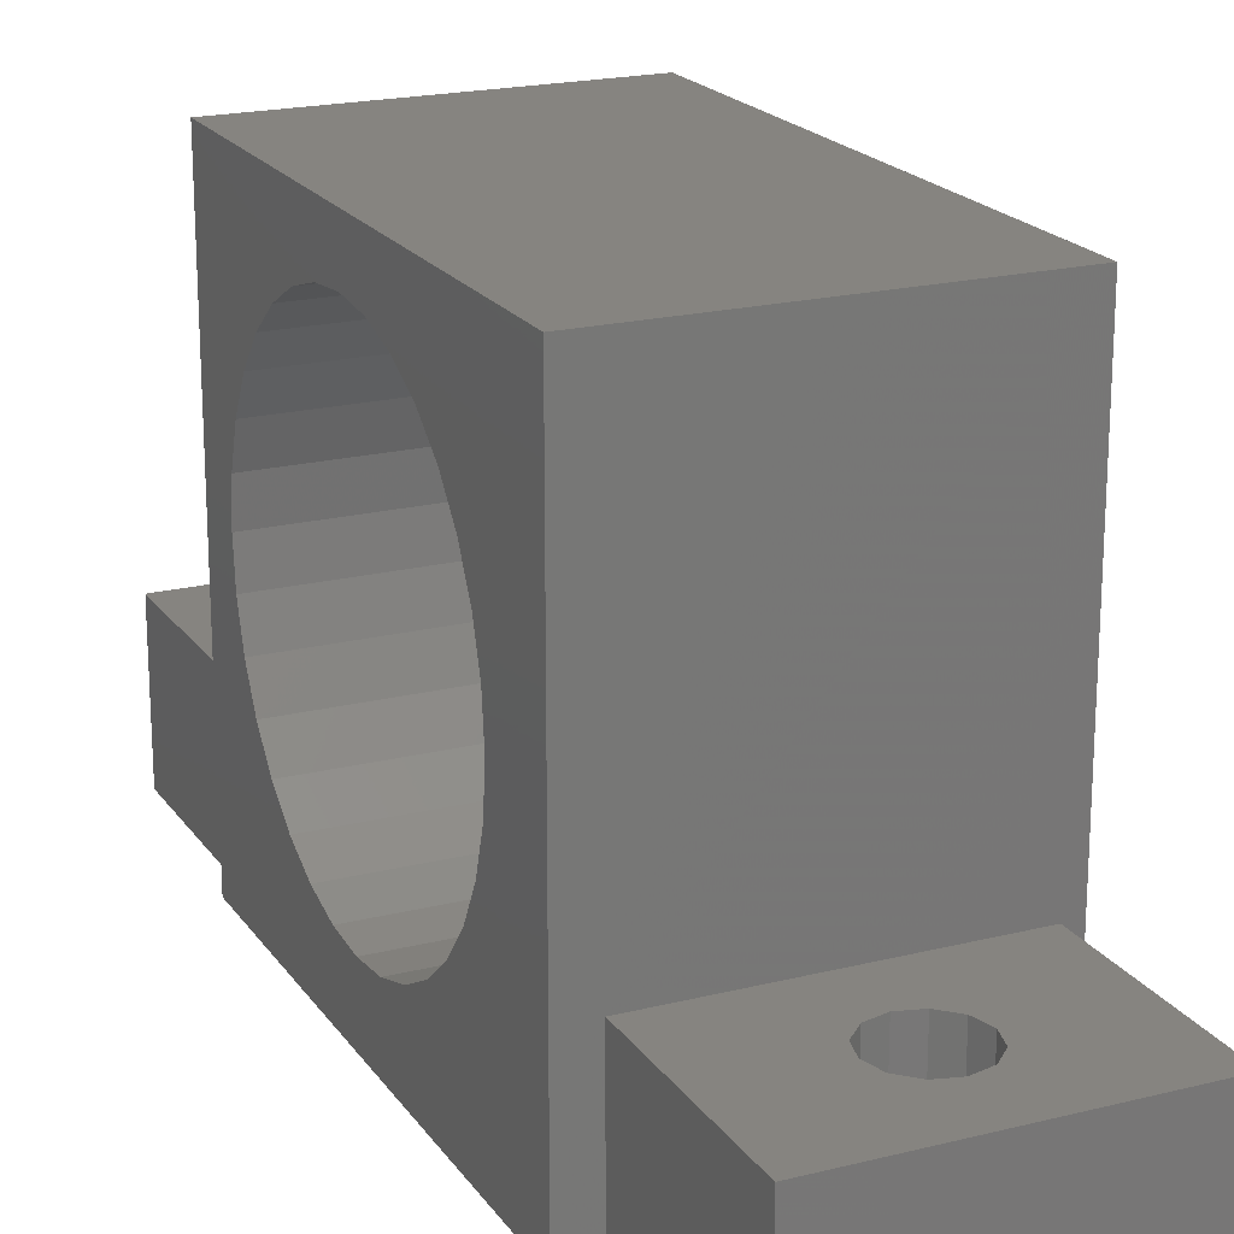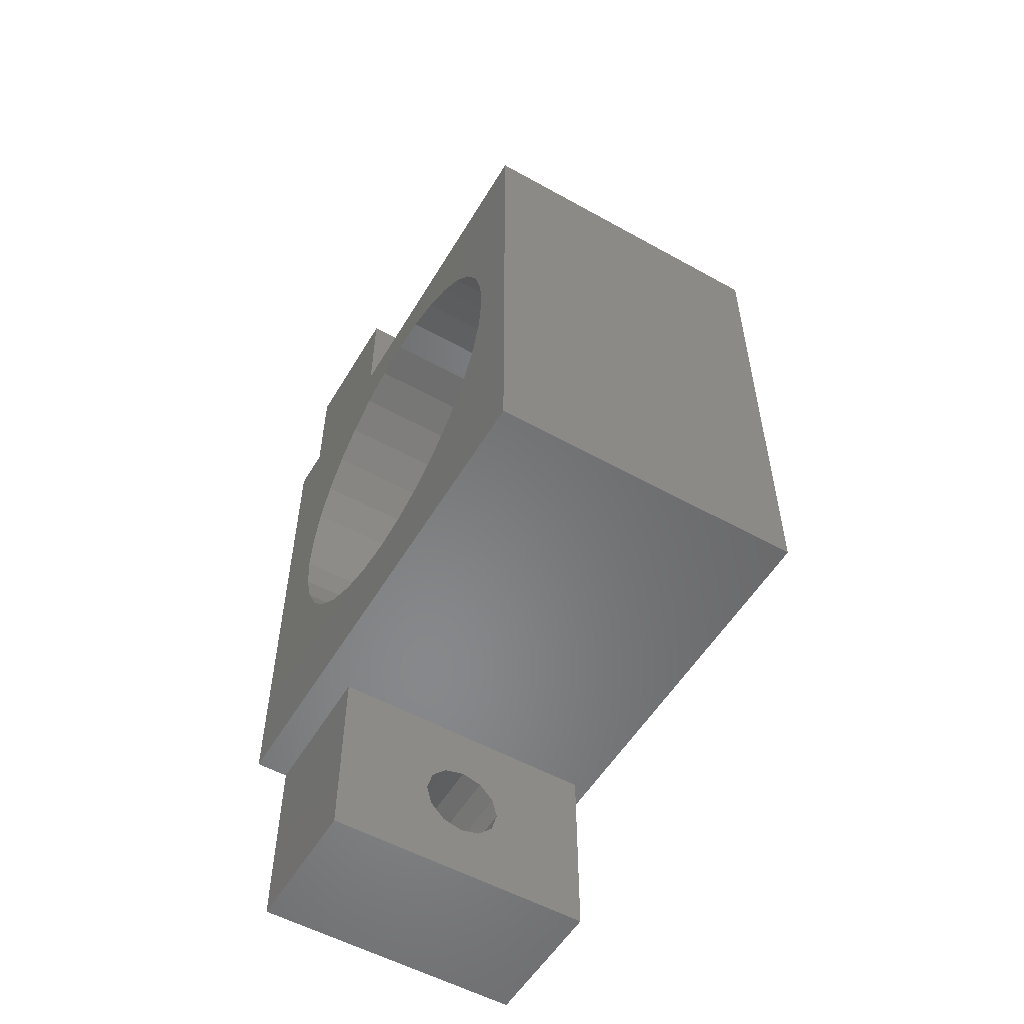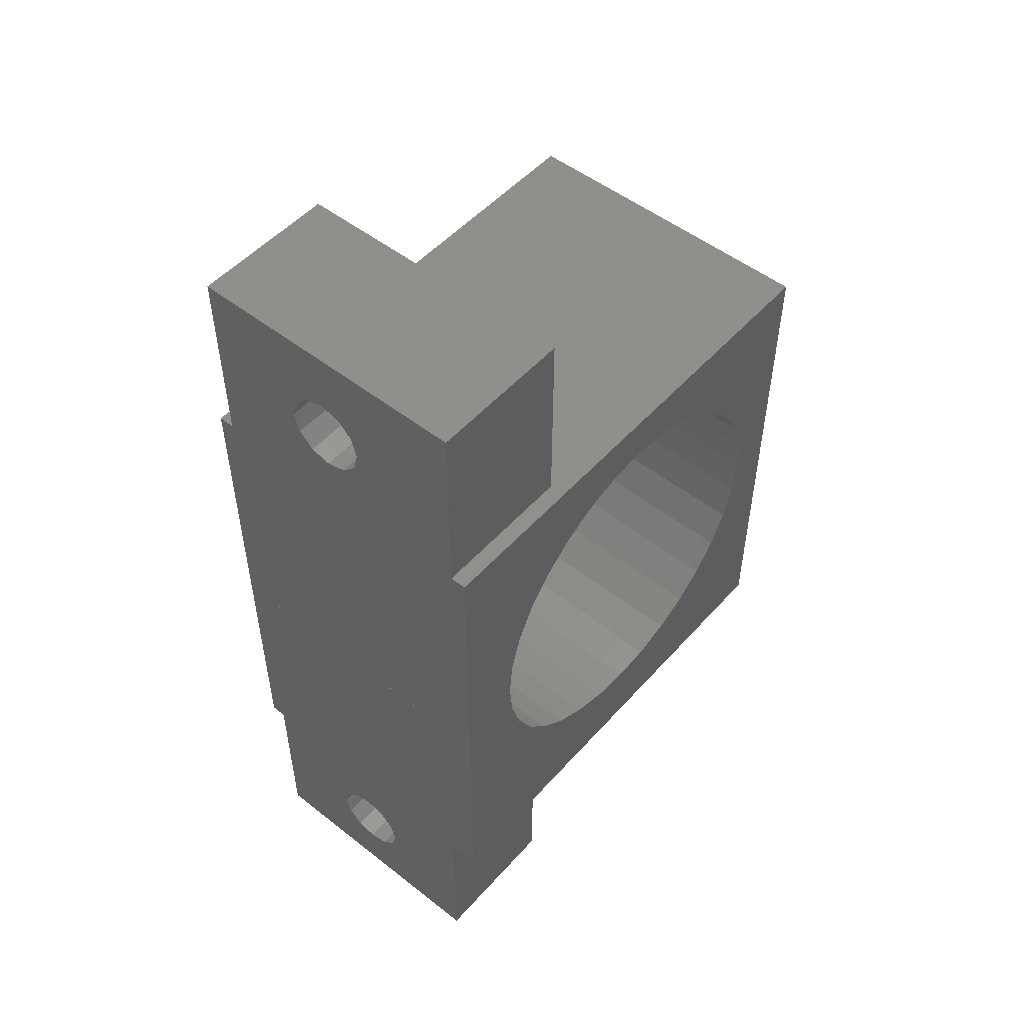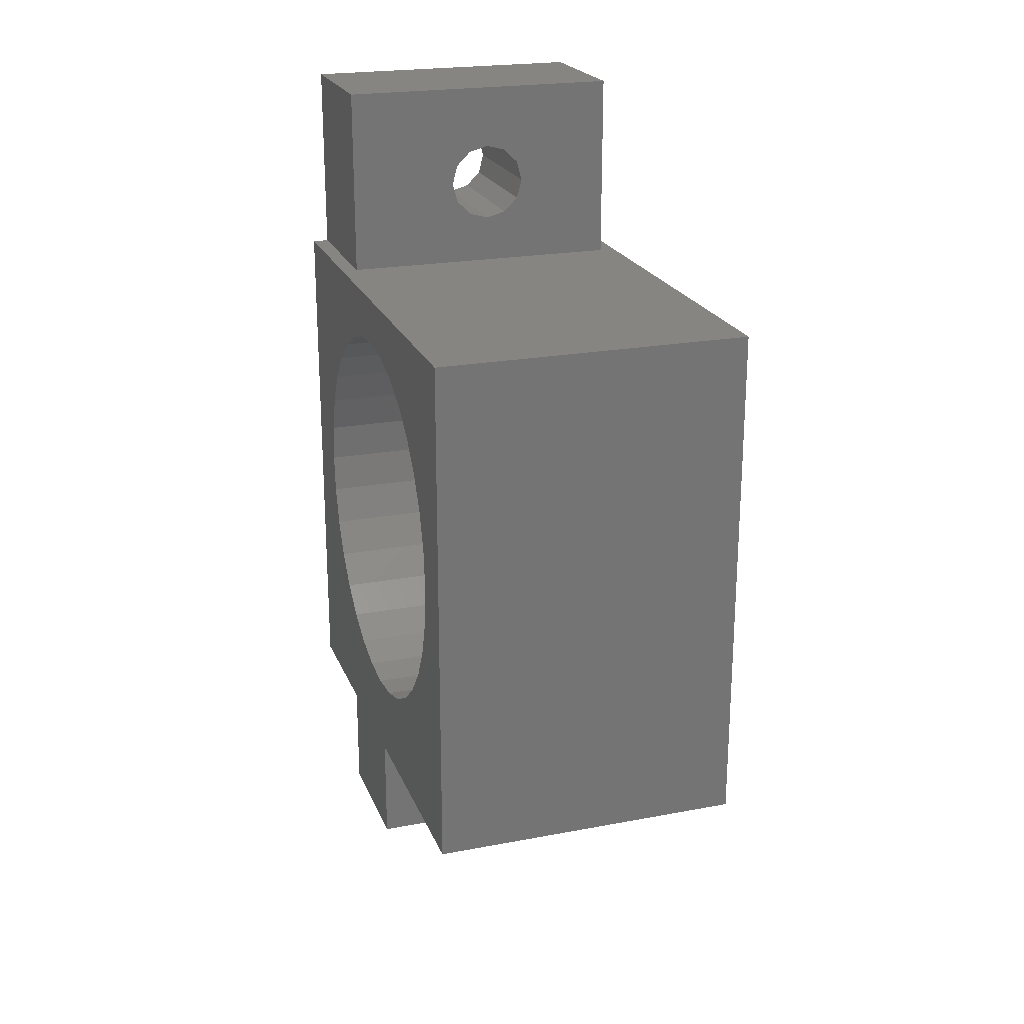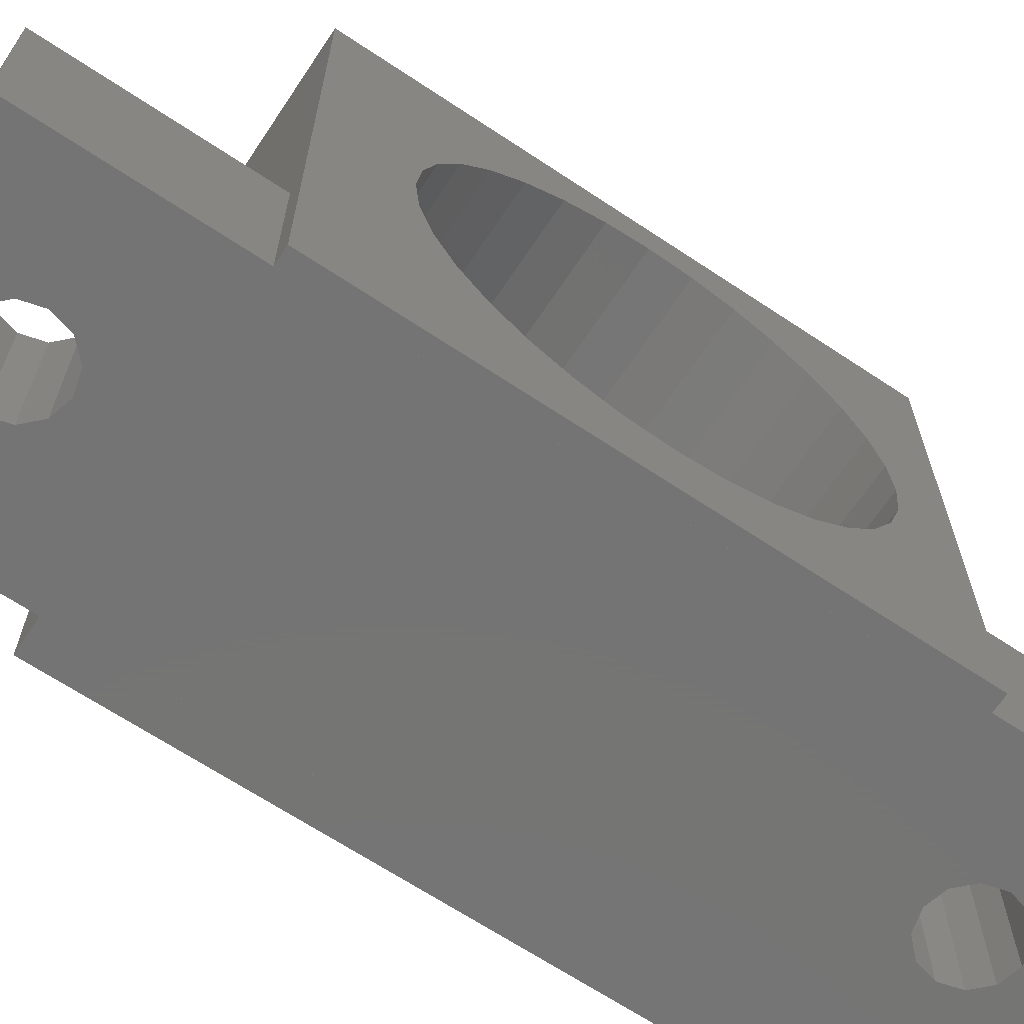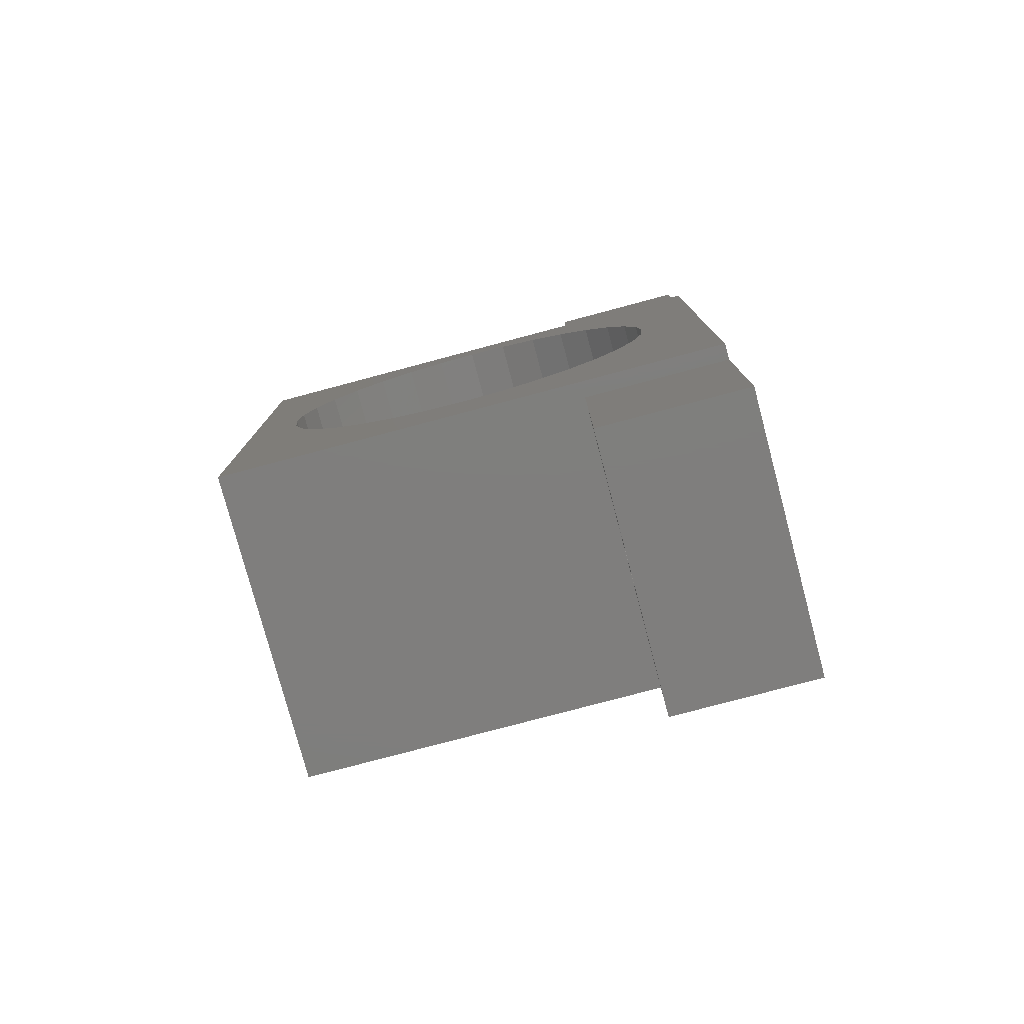
<metadata>
{"format":"stl","ext":"stl","renderer":"f3d","projection":"perspective","resolution":1024,"background":"white","views":[{"elev":20.0,"azim":-24.7,"up":"+Z"},{"elev":-54.6,"azim":-30.5,"up":"+Y"},{"elev":51.5,"azim":-139.7,"up":"+Y"},{"elev":22.1,"azim":-18.2,"up":"+Y"},{"elev":-66.8,"azim":56.3,"up":"+Z"},{"elev":-78.4,"azim":104.9,"up":"+Y"}]}
</metadata>
<code>
# stl→obj: 144 verts, 296 faces
v 28 -58 0
v 28 -58 9.002
v 11 -58 0
v 11 -58 9.002
v 18.25 -49.83 0
v 18.25 -49.83 9.002
v 17.33 -50.75 9.002
v 17.33 -50.75 0
v 17 -52 9.002
v 17 -52 0
v 29 -30.94 4.238
v 29 -46 0.001
v 29 -28.5 3.998
v 17.33 -53.25 9.002
v 17.33 -53.25 0
v 29 -41 16.5
v 29 -46 32
v 18.25 -54.17 9.002
v 18.25 -54.17 0
v 29 -13 32
v 9 -46 32
v 19.5 -54.5 9.002
v 19.5 -54.5 0
v 20.75 -54.17 9.002
v 20.75 -54.17 0
v 21.67 -53.25 9.002
v 21.67 -53.25 0
v 9 -38.9 9.555
v 9 -46 0.001
v 9 -40.05 11.72
v 22 -52 9.002
v 22 -52 0
v 9 -33.28 4.95
v 9 -35.45 6.105
v 11 -46 9.002
v 28 -46 0.001
v 28 -46 9.002
v 9 -37.34 7.66
v 11 -46 0.001
v 28 -30.5 0.001
v 28 -30.5 0
v 11 -30.5 0
v 11 -30.5 0.001
v 9 -30.94 4.238
v 9 -28.5 3.998
v 28 -28 0.001
v 9.999 -28 0.001
v 29 -13 0.001
v 9 -33.28 28.05
v 9 -35.45 26.9
v 9 -37.34 25.34
v 9 -40.76 18.94
v 9 -40.05 21.29
v 29 -40.05 11.72
v 29 -40.76 14.06
v 29 -38.9 9.555
v 29 -37.34 7.66
v 29 -35.45 6.105
v 29 -33.28 4.95
v 9.999 -13 9.002
v 9.999 -1 9.002
v 9.999 -13 0.001
v 9.999 -1 0
v 9.999 -28 0
v 29 -37.34 25.34
v 29 -38.9 23.45
v 29 -40.05 21.29
v 29 -40.76 18.94
v 21.67 -6.249 9.002
v 21.67 -6.249 0
v 22 -7.5 0
v 22 -7.5 9.002
v 20.75 -5.332 9.002
v 20.75 -5.332 0
v 19.5 -4.997 9.002
v 19.5 -4.997 0
v 29 -28.5 29
v 18.25 -5.332 9.002
v 18.25 -5.332 0
v 29 -35.45 26.9
v 29 -33.28 28.05
v 29 -30.94 28.76
v 17.33 -6.249 9.002
v 17.33 -6.249 0
v 17 -7.5 9.002
v 17 -7.5 0
v 9 -13 32
v 9 -28.5 29
v 9 -30.94 28.76
v 9 -38.9 23.45
v 17.33 -8.752 0
v 17.33 -8.752 9.002
v 9 -26.06 4.238
v 9 -13 0.001
v 18.25 -9.668 9.002
v 18.25 -9.668 0
v 9 -41 16.5
v 9 -40.76 14.06
v 19.5 -10 9.002
v 19.5 -10 0
v 20.75 -9.668 9.002
v 20.75 -9.668 0
v 21.67 -8.752 9.002
v 21.67 -8.752 0
v 29 -26.06 4.238
v 9 -23.71 4.95
v 9 -19.66 7.66
v 29 -19.66 7.66
v 9 -18.1 9.555
v 20.75 -49.83 0
v 19.5 -49.5 0
v 21.67 -50.75 0
v 21.67 -50.75 9.002
v 20.75 -49.83 9.002
v 19.5 -49.5 9.002
v 28 -28 0
v 28 -1 0
v 28 -1 9.002
v 28 -13 0.001
v 28 -13 9.002
v 9 -26.06 28.76
v 29 -23.71 4.95
v 29 -21.55 6.105
v 29 -18.1 9.555
v 29 -16.95 11.72
v 29 -16.24 14.06
v 9 -16.24 14.06
v 9 -16.95 11.72
v 9 -16 16.5
v 29 -16.95 21.29
v 29 -18.1 23.45
v 29 -19.66 25.34
v 29 -21.55 26.9
v 9 -16.95 21.29
v 9 -18.1 23.45
v 9 -23.71 28.05
v 9 -21.55 26.9
v 9 -19.66 25.34
v 29 -26.06 28.76
v 29 -23.71 28.05
v 29 -16.24 18.94
v 29 -16 16.5
v 9 -16.24 18.94
v 9 -21.55 6.105
f 1 2 3
f 4 3 2
f 5 6 7
f 5 7 8
f 8 7 9
f 8 9 10
f 11 12 13
f 14 15 10
f 14 10 9
f 16 17 12
f 18 19 15
f 18 15 14
f 20 21 17
f 22 23 19
f 22 19 18
f 24 25 23
f 24 23 22
f 26 27 25
f 26 25 24
f 28 29 30
f 31 32 27
f 31 27 26
f 33 29 34
f 21 35 17
f 36 12 37
f 17 37 12
f 38 34 29
f 37 17 35
f 39 35 29
f 21 29 35
f 40 41 42
f 40 42 43
f 44 29 33
f 45 29 44
f 40 36 41
f 39 43 42
f 43 46 40
f 29 47 43
f 47 46 43
f 12 40 48
f 49 50 21
f 46 48 40
f 21 50 51
f 39 29 43
f 52 21 53
f 40 12 36
f 12 54 55
f 12 55 16
f 54 12 56
f 57 56 12
f 58 57 12
f 58 12 59
f 11 59 12
f 48 13 12
f 60 61 62
f 63 62 61
f 47 62 63
f 47 63 64
f 65 17 66
f 67 66 17
f 68 67 17
f 16 68 17
f 69 70 71
f 69 71 72
f 73 74 70
f 73 70 69
f 74 73 75
f 74 75 76
f 20 17 77
f 76 75 78
f 76 78 79
f 65 80 17
f 80 81 17
f 81 82 17
f 82 77 17
f 79 78 83
f 79 83 84
f 84 83 85
f 84 85 86
f 21 87 88
f 21 88 89
f 49 21 89
f 90 21 51
f 90 53 21
f 86 85 91
f 92 91 85
f 93 94 45
f 95 96 91
f 95 91 92
f 21 52 97
f 98 29 97
f 98 30 29
f 38 29 28
f 21 97 29
f 99 100 96
f 99 96 95
f 101 102 100
f 101 100 99
f 54 30 98
f 103 104 102
f 103 102 101
f 30 54 28
f 72 71 104
f 72 104 103
f 58 34 38
f 33 34 58
f 49 80 50
f 65 51 80
f 50 80 51
f 51 65 90
f 105 93 45
f 52 16 97
f 106 93 105
f 97 16 98
f 107 108 109
f 54 98 55
f 56 28 54
f 57 38 28
f 57 28 56
f 38 57 58
f 23 3 19
f 59 33 58
f 32 1 27
f 41 110 111
f 5 42 111
f 8 42 5
f 41 111 42
f 45 13 105
f 112 41 32
f 1 32 41
f 41 112 110
f 33 59 44
f 11 44 59
f 1 23 25
f 25 27 1
f 13 45 44
f 13 44 11
f 42 8 10
f 15 3 10
f 15 19 3
f 1 3 23
f 42 10 3
f 49 89 81
f 37 2 36
f 41 36 1
f 49 81 80
f 1 36 2
f 37 113 31
f 66 90 65
f 113 37 114
f 90 66 53
f 67 53 66
f 53 67 52
f 68 52 67
f 6 35 7
f 16 52 68
f 98 16 55
f 14 4 18
f 88 77 89
f 82 89 77
f 24 2 26
f 37 31 2
f 82 81 89
f 35 6 115
f 114 37 115
f 47 116 46
f 47 64 116
f 26 2 31
f 35 115 37
f 24 22 2
f 18 4 22
f 117 61 118
f 2 22 4
f 14 9 4
f 35 4 9
f 9 7 35
f 117 63 61
f 42 3 39
f 3 4 39
f 35 39 4
f 113 112 32
f 113 32 31
f 114 110 112
f 114 112 113
f 110 114 115
f 110 115 111
f 111 115 6
f 111 6 5
f 100 64 96
f 104 116 102
f 71 116 104
f 117 74 76
f 79 63 76
f 84 63 79
f 117 76 63
f 117 116 71
f 117 71 70
f 117 70 74
f 64 100 116
f 63 84 86
f 63 86 64
f 91 96 64
f 102 116 100
f 91 64 86
f 119 120 48
f 20 48 120
f 88 121 77
f 48 46 119
f 116 117 119
f 118 119 117
f 118 120 119
f 119 46 116
f 20 120 87
f 60 87 120
f 94 87 60
f 122 48 123
f 21 20 87
f 108 48 124
f 125 48 126
f 127 94 128
f 87 94 129
f 130 20 131
f 132 131 20
f 133 132 20
f 134 135 87
f 136 87 137
f 87 135 138
f 139 140 20
f 77 139 20
f 136 121 87
f 121 88 87
f 140 133 20
f 141 20 130
f 48 20 142
f 126 48 142
f 20 141 142
f 125 124 48
f 123 48 108
f 122 105 48
f 105 13 48
f 127 129 94
f 87 129 143
f 134 87 143
f 138 137 87
f 128 125 127
f 106 105 122
f 106 122 144
f 123 144 122
f 123 108 144
f 107 144 108
f 124 109 108
f 125 128 109
f 125 109 124
f 126 127 125
f 129 127 142
f 126 142 127
f 129 142 143
f 141 143 142
f 143 141 134
f 130 134 141
f 130 131 134
f 135 134 131
f 132 138 135
f 132 135 131
f 138 132 137
f 133 137 132
f 140 136 137
f 140 137 133
f 136 140 121
f 139 121 140
f 139 77 121
f 118 73 69
f 78 61 83
f 92 60 95
f 101 120 103
f 118 61 75
f 73 118 75
f 72 118 69
f 103 120 72
f 60 120 99
f 101 99 120
f 118 72 120
f 99 95 60
f 92 85 60
f 61 60 85
f 85 83 61
f 78 75 61
f 94 60 62
f 29 94 47
f 62 47 94
f 29 45 94
f 106 94 93
f 144 94 106
f 107 94 144
f 94 107 109
f 128 94 109

</code>
